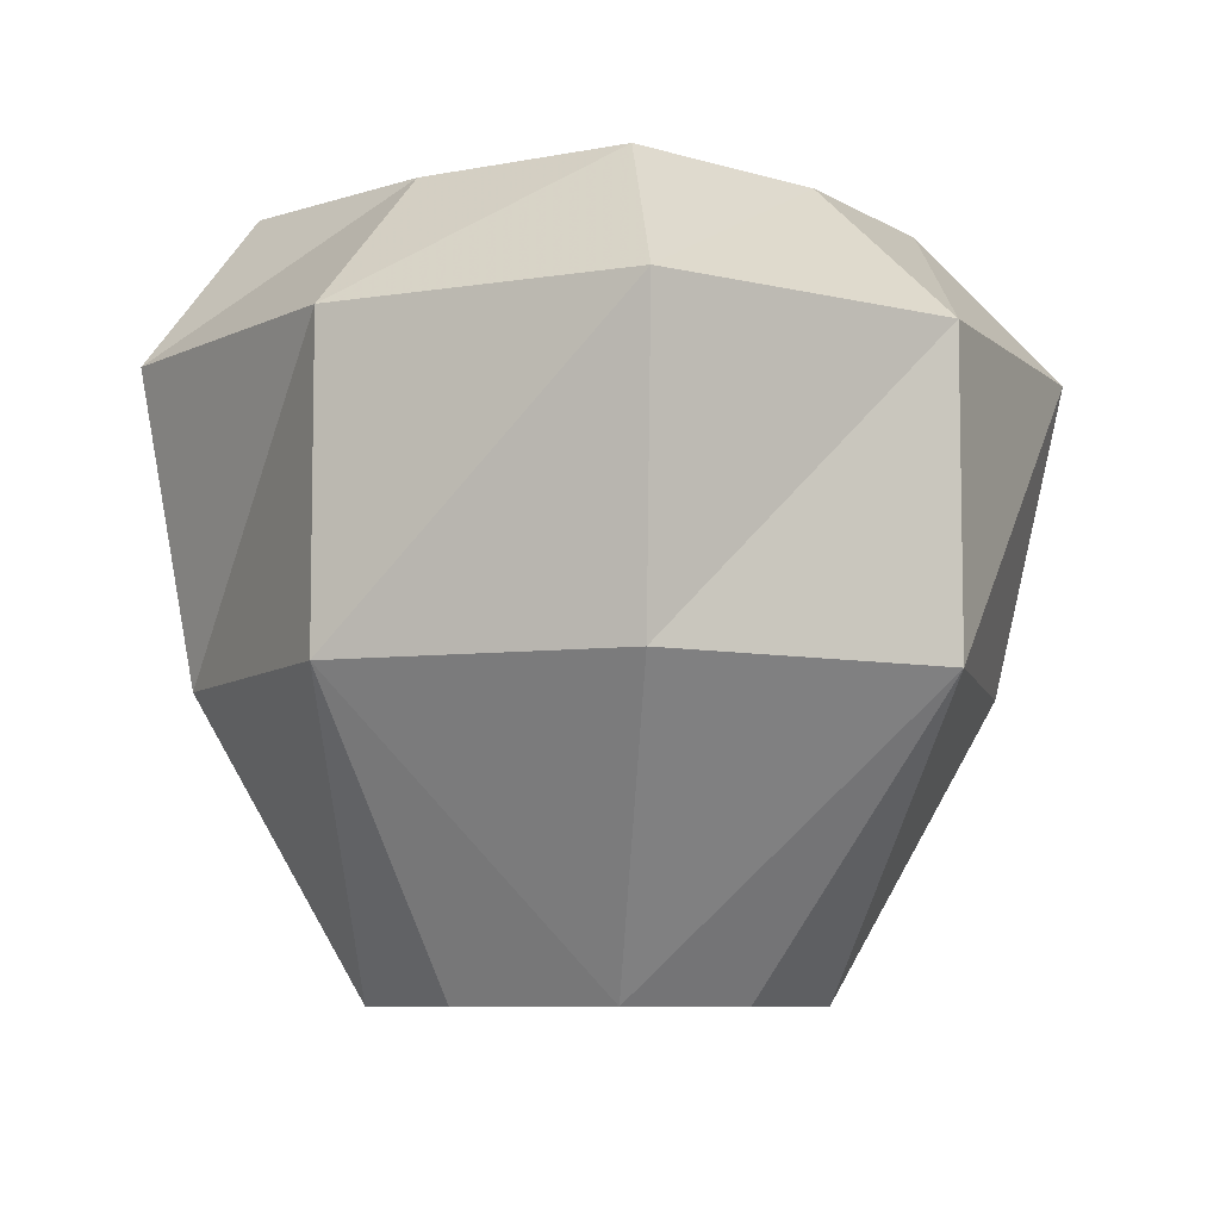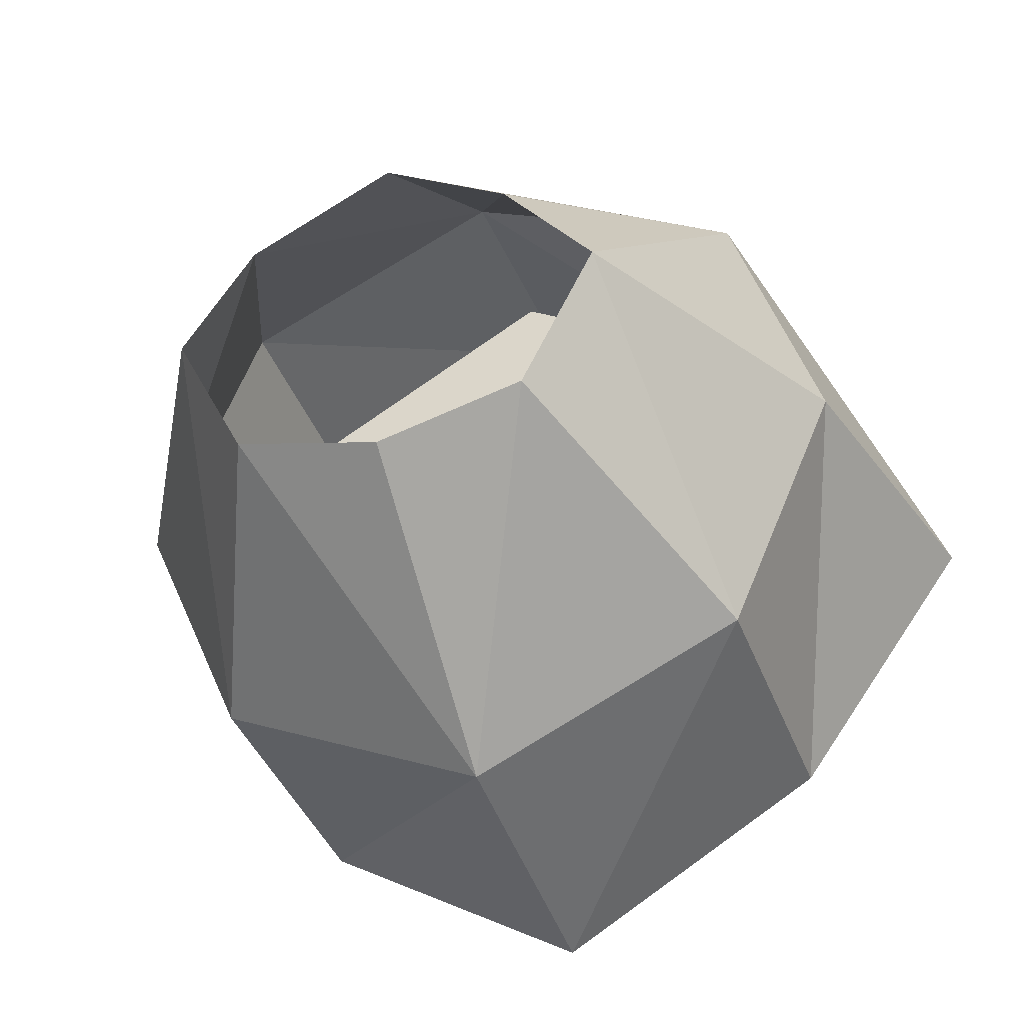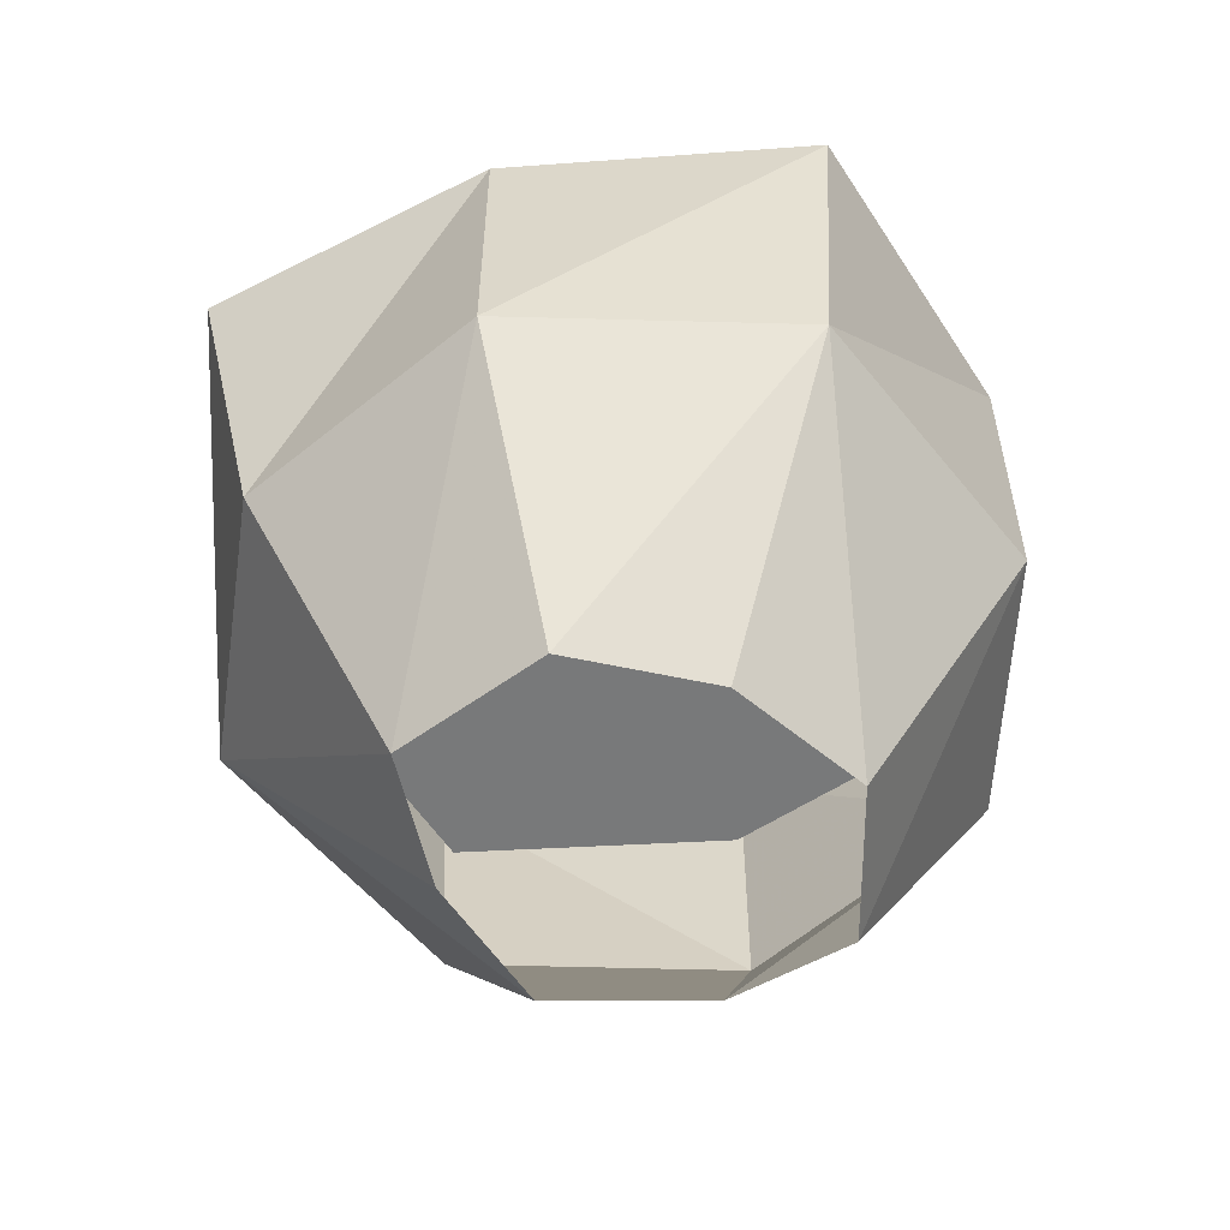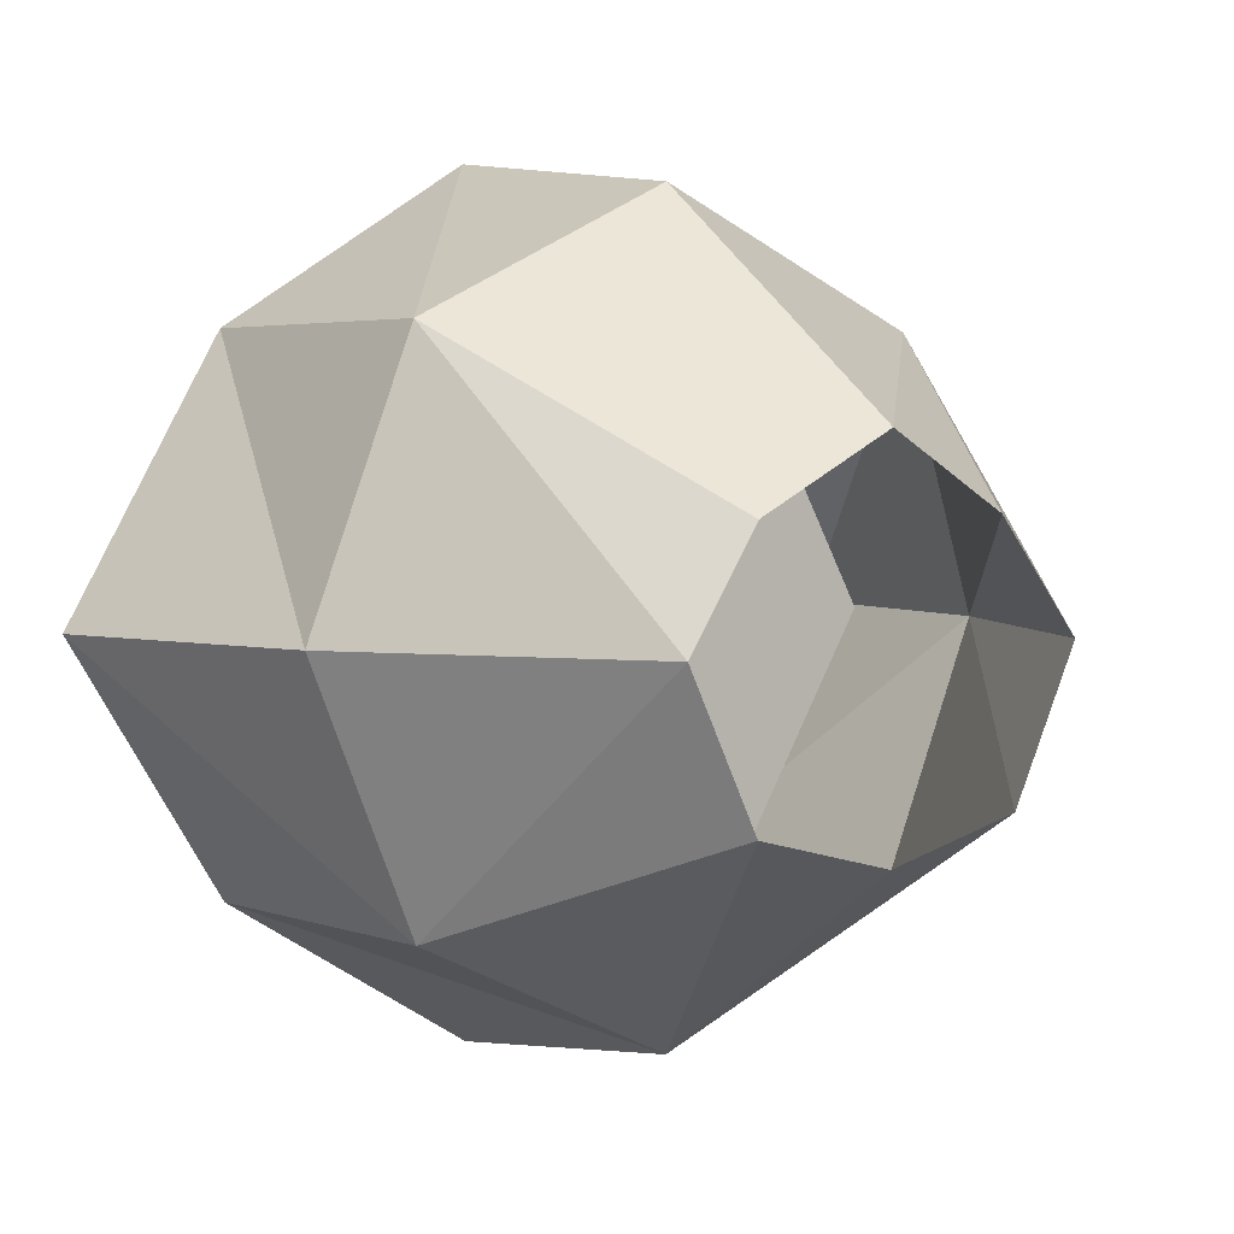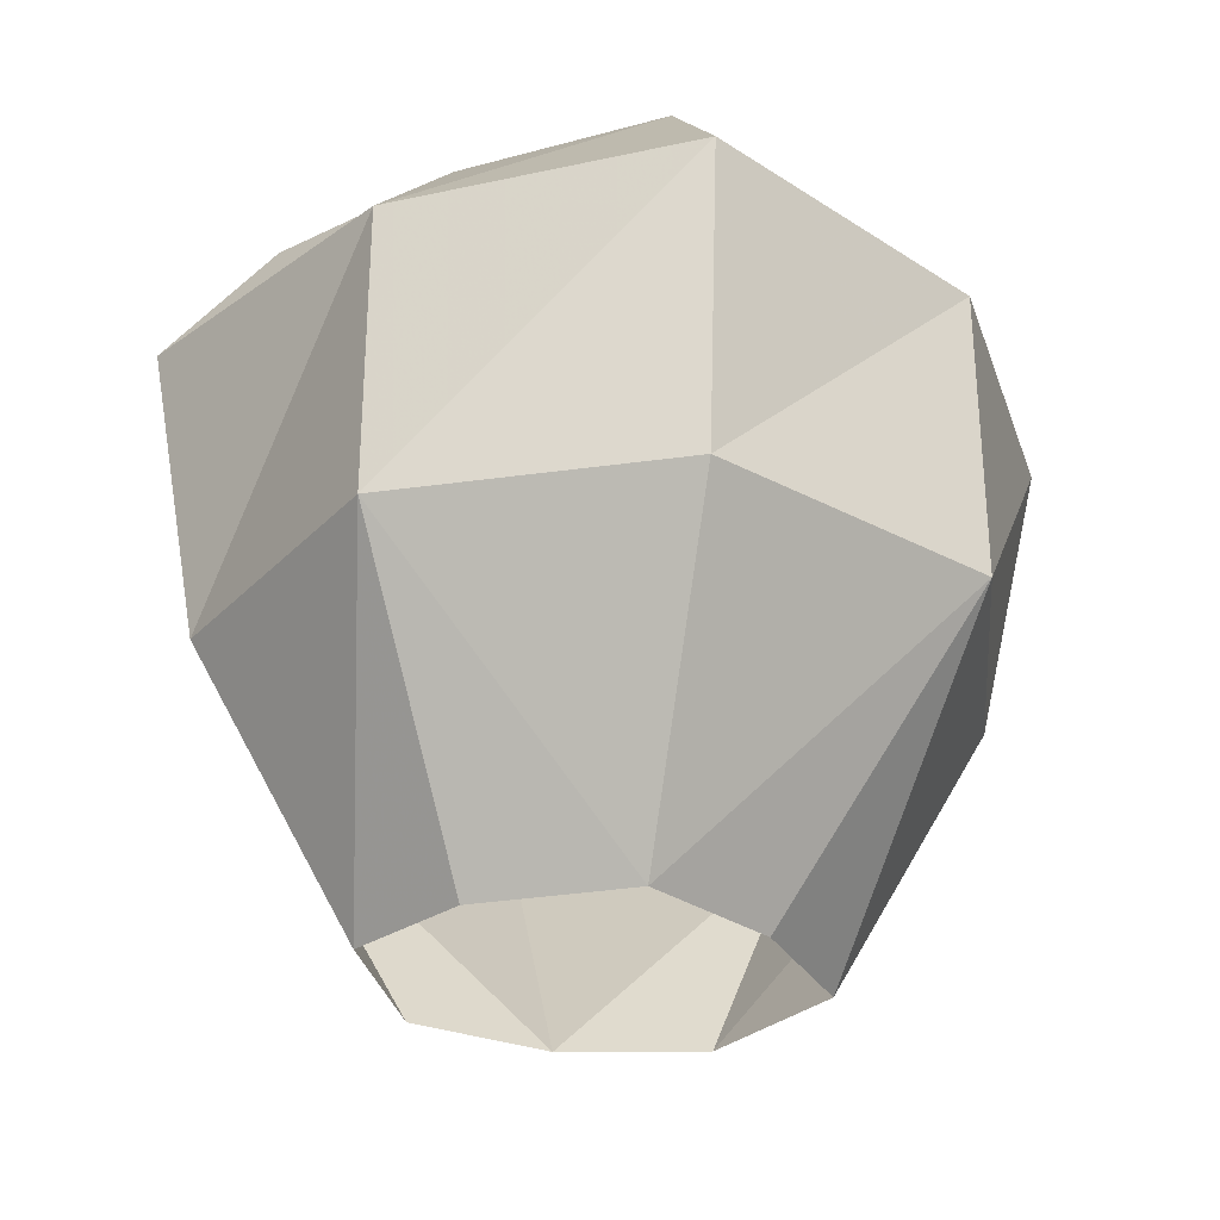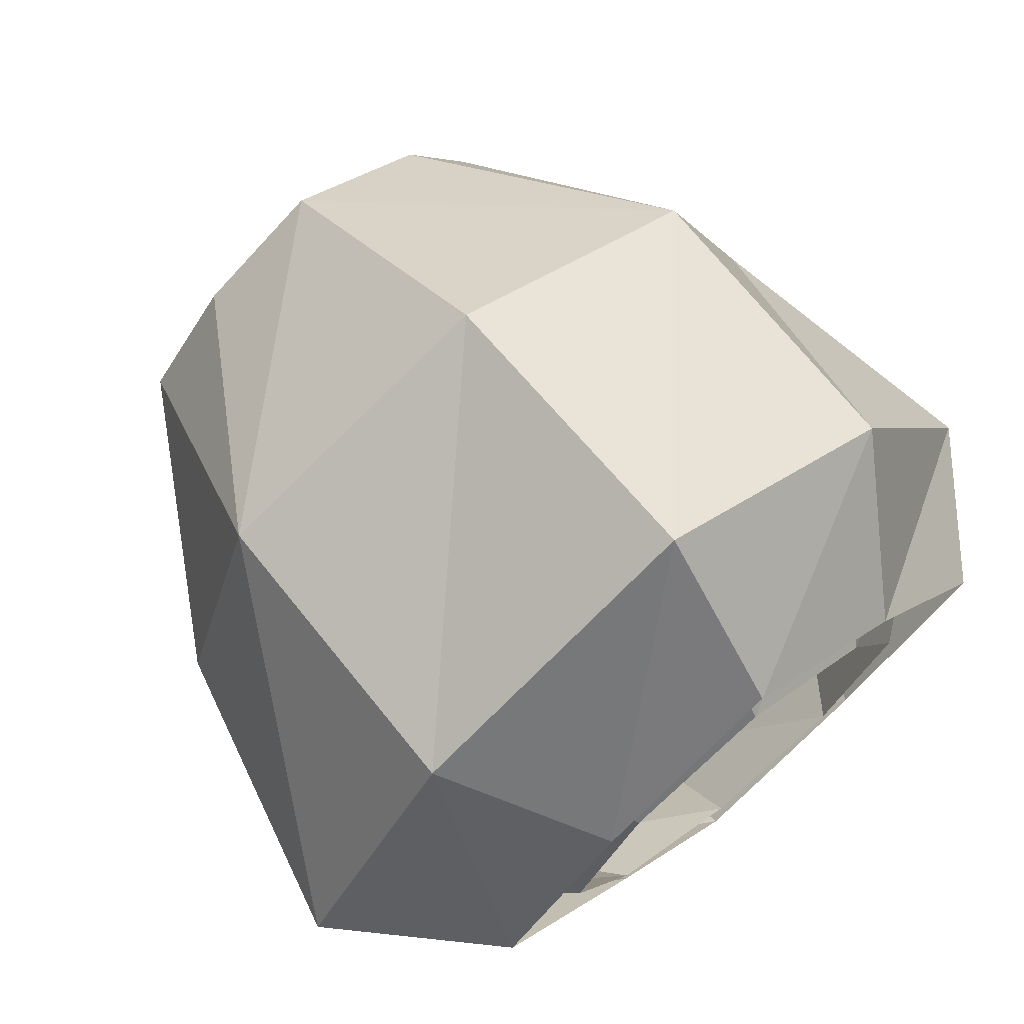
<metadata>
{"format":"obj","ext":"obj","renderer":"f3d","projection":"perspective","resolution":1024,"background":"white","views":[{"elev":-7.6,"azim":-5.7,"up":"+Y"},{"elev":-38.2,"azim":18.8,"up":"+Z"},{"elev":-57.7,"azim":153.4,"up":"+Y"},{"elev":3.4,"azim":-38.6,"up":"+Z"},{"elev":-31.3,"azim":-13.6,"up":"+Y"},{"elev":71.4,"azim":141.1,"up":"+Z"}]}
</metadata>
<code>
v -0.1016 -0.1172 -0.1562
v 0.007812 -0.1172 -0.2266
v 0.1172 -0.1172 -0.1562
v 0.1797 -0.1172 -0.05469
v 0.1172 -0.1172 0.05469
v 0.007812 -0.1172 0.1172
v -0.1016 -0.1172 0.05469
v -0.1641 -0.1172 -0.05469
v -0.1641 -0.0625 -0.05469
v -0.1016 -0.0625 -0.1562
v 0.007812 -0.0625 -0.2266
v 0.1172 -0.0625 -0.1562
v 0.1797 -0.0625 -0.05469
v 0.1172 -0.0625 0.05469
v 0.007812 -0.0625 0.1172
v -0.1016 -0.0625 0.05469
v -0.05469 0 0.007812
v -0.08594 0 -0.05469
v -0.05469 0 -0.1172
v 0.007812 0 -0.1484
v 0.07031 0 -0.1172
v 0.1016 0 -0.05469
v 0.07031 0 0.007812
v 0.007812 0 0.03906
v 0.007812 -0.1953 0.1172
v 0.1328 -0.1953 0.0625
v 0.0625 -0.3203 -0.007812
v 0.007812 -0.3203 0.02344
v -0.1094 -0.1953 0.0625
v -0.05469 -0.3203 -0.007812
v 0.1328 -0.0625 0.0625
v 0.007812 -0.0625 0.1328
v -0.1094 -0.0625 0.0625
v -0.1562 -0.1953 -0.05469
v -0.08594 -0.3203 -0.05469
v -0.1094 -0.1953 -0.1641
v -0.05469 -0.3203 -0.1172
v 0.007812 -0.1953 -0.2188
v 0.007812 -0.3203 -0.1328
v 0.125 -0.1953 -0.1641
v 0.07031 -0.3203 -0.1172
v 0.1719 -0.1953 -0.05469
v 0.1016 -0.3203 -0.05469
v -0.1094 -0.0625 -0.1641
v 0.007812 -0.0625 -0.2344
v 0.125 -0.0625 -0.1641
v 0.2031 -0.0625 -0.05469
v 0.1406 0 -0.05469
v 0.08594 0 0.01562
v 0.007812 0 0.07031
v -0.07031 0 0.01562
v -0.1797 -0.0625 -0.05469
v -0.1328 0 -0.05469
v -0.07031 0 -0.125
v 0.007812 0 -0.1797
v 0.07031 0 -0.125
f 1 2 3
f 1 3 4
f 1 4 5
f 1 5 6
f 1 6 7
f 1 7 8
f 1 8 9
f 1 9 10
f 1 10 2
f 2 10 11
f 2 11 3
f 3 11 12
f 3 12 4
f 4 12 13
f 4 13 5
f 5 13 14
f 5 14 6
f 6 14 15
f 6 15 7
f 7 15 16
f 7 16 8
f 8 16 9
f 9 16 17
f 9 17 18
f 9 18 10
f 10 18 19
f 10 19 11
f 11 19 20
f 11 20 12
f 12 20 21
f 12 21 13
f 13 21 22
f 13 22 14
f 14 22 23
f 14 23 15
f 15 23 24
f 15 24 16
f 16 24 17
f 25 26 27
f 25 27 28
f 25 28 29
f 25 29 30
f 25 30 28
f 25 28 26
f 25 26 31
f 25 31 32
f 25 32 29
f 29 32 33
f 29 33 34
f 29 34 35
f 29 35 30
f 29 30 34
f 34 30 35
f 34 35 36
f 34 36 37
f 34 37 35
f 35 37 36
f 36 37 38
f 36 38 39
f 36 39 37
f 37 39 38
f 38 39 40
f 38 40 41
f 38 41 39
f 39 41 40
f 40 41 42
f 40 42 43
f 40 43 41
f 41 43 42
f 42 43 26
f 42 26 27
f 42 27 43
f 43 27 26
f 29 28 30
f 38 36 44
f 38 44 45
f 38 45 40
f 40 45 46
f 40 46 42
f 42 46 47
f 42 47 26
f 26 47 31
f 31 47 48
f 31 48 49
f 31 49 32
f 32 49 50
f 32 50 33
f 33 50 51
f 33 51 52
f 33 52 34
f 34 52 36
f 36 52 44
f 44 52 53
f 44 53 54
f 44 54 45
f 45 54 55
f 45 55 46
f 46 55 56
f 46 56 47
f 47 56 48
f 52 51 53
f 28 27 26

</code>
